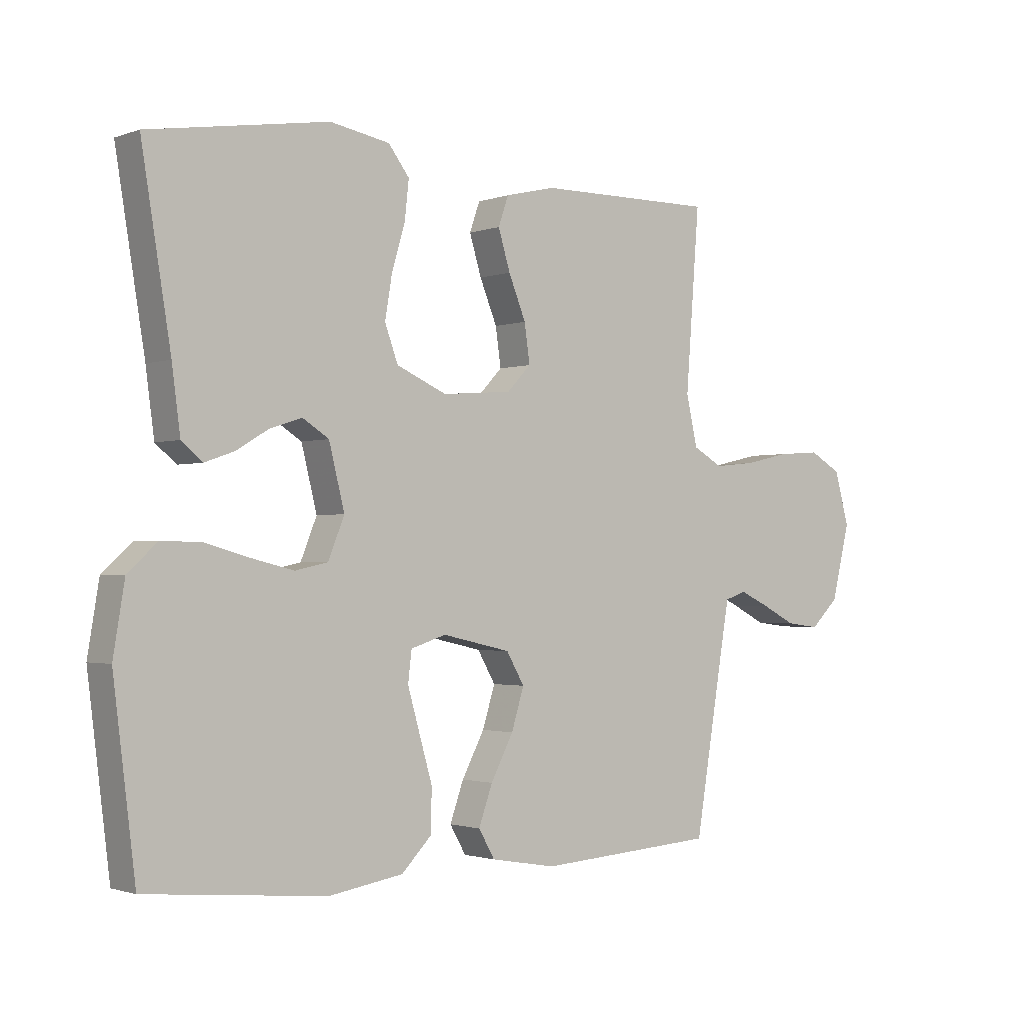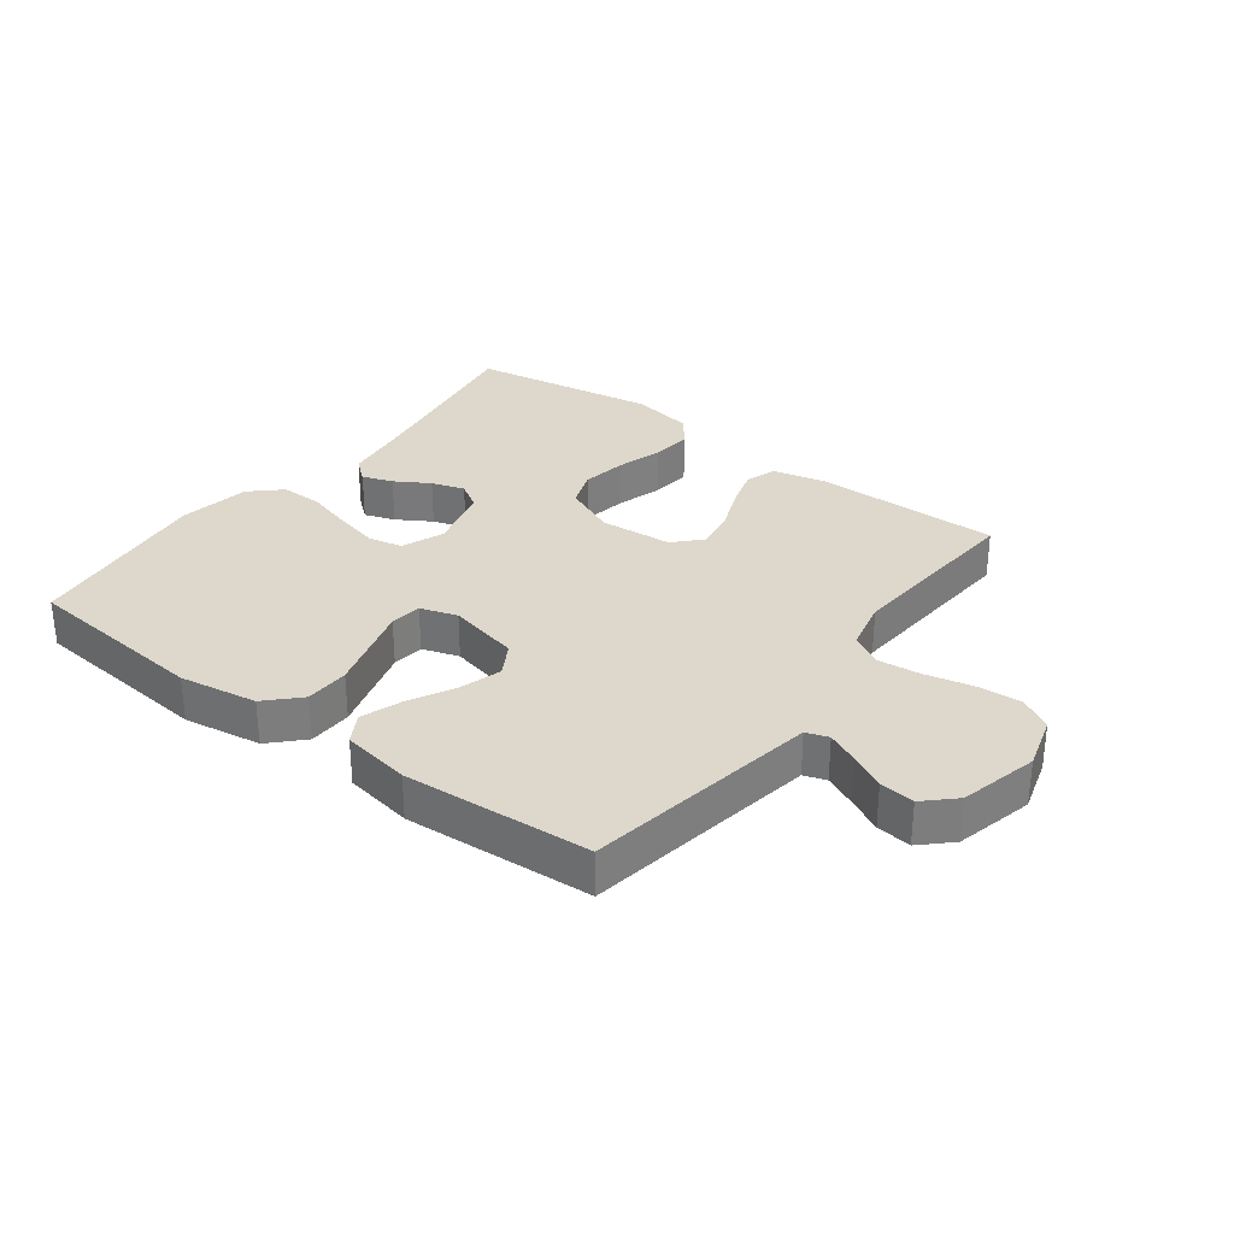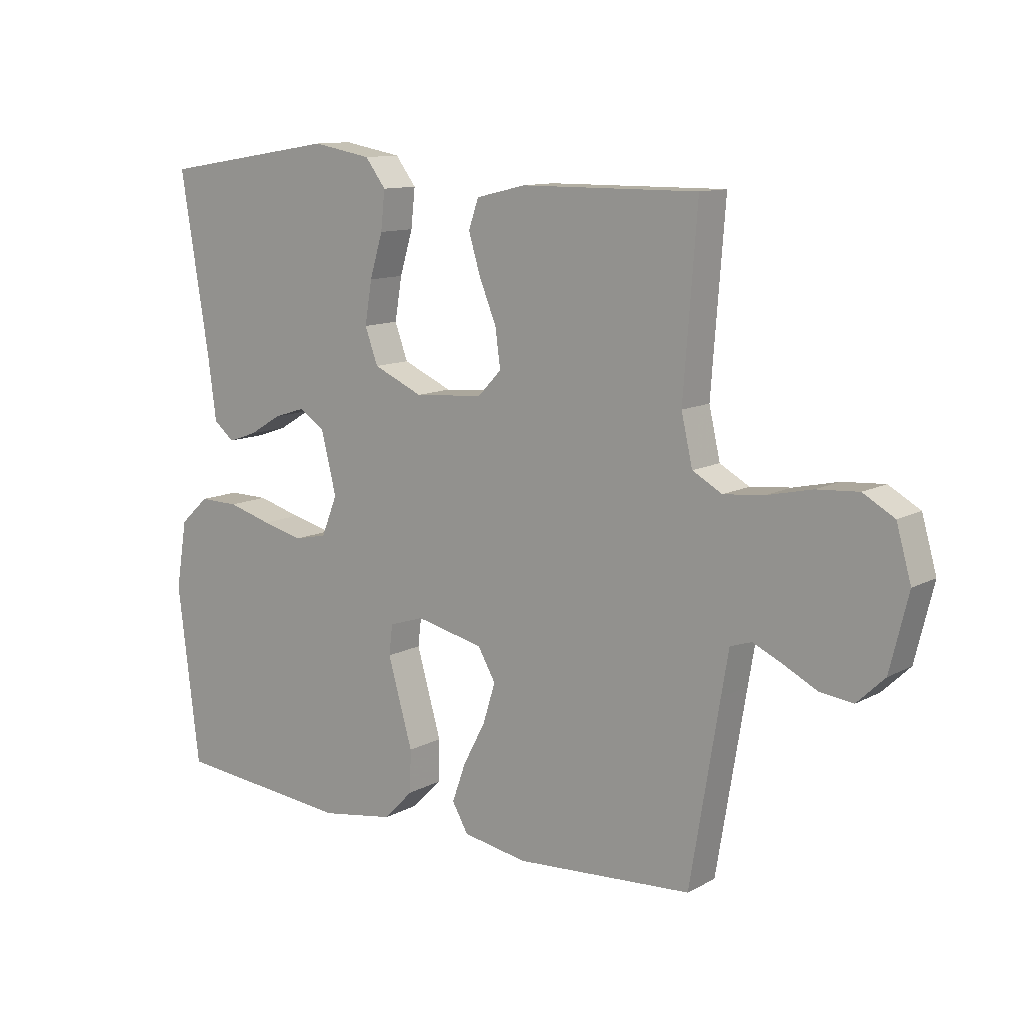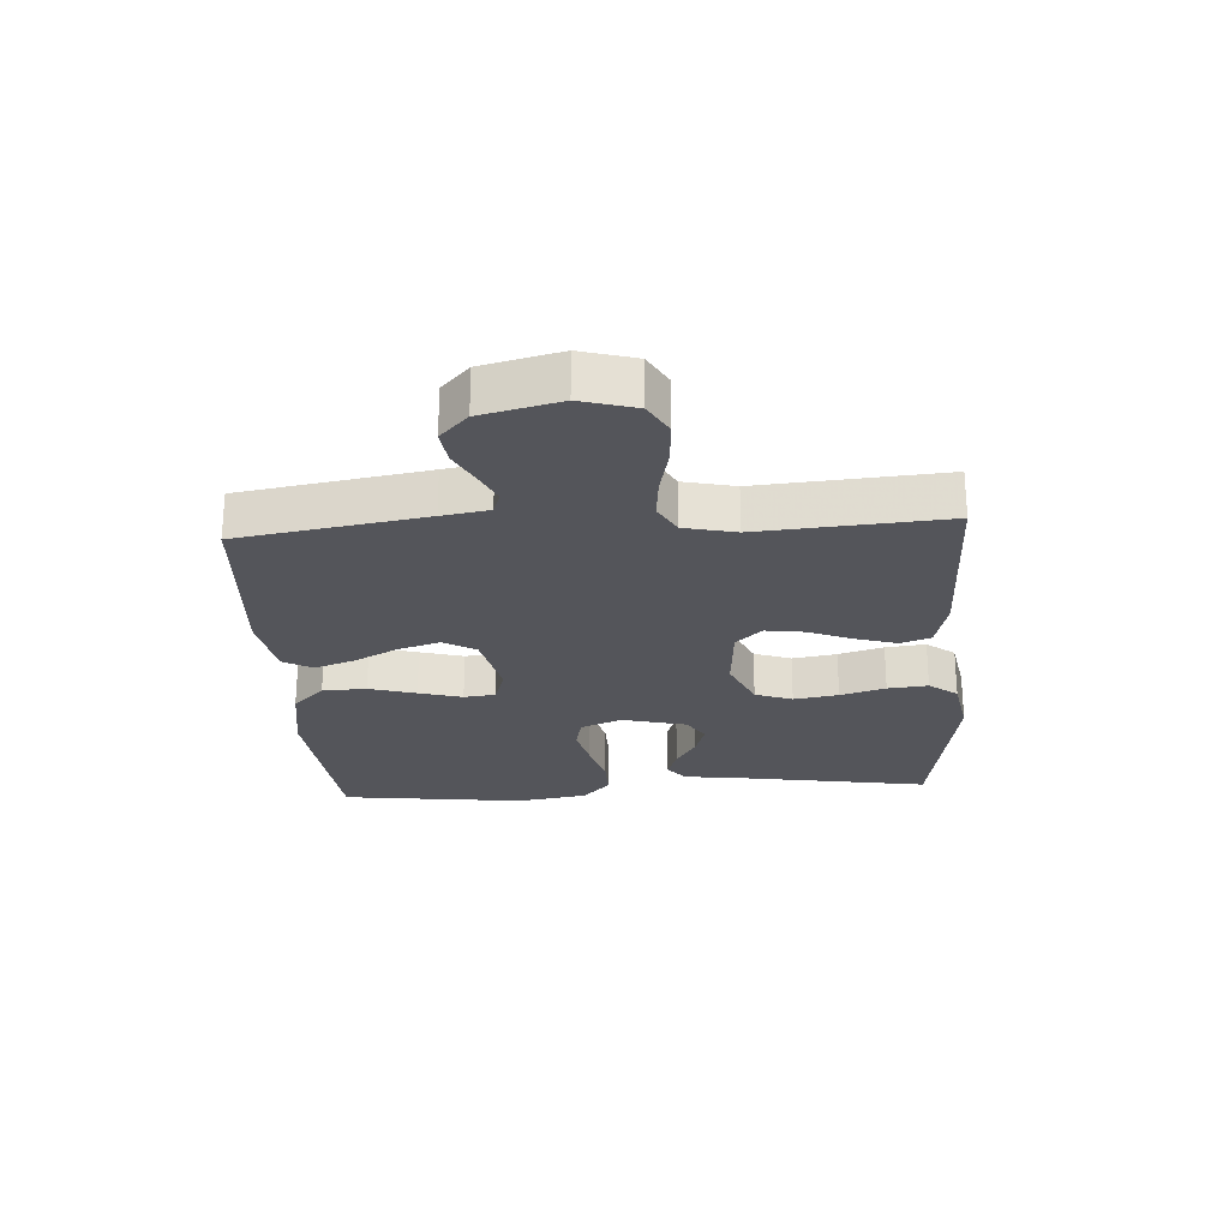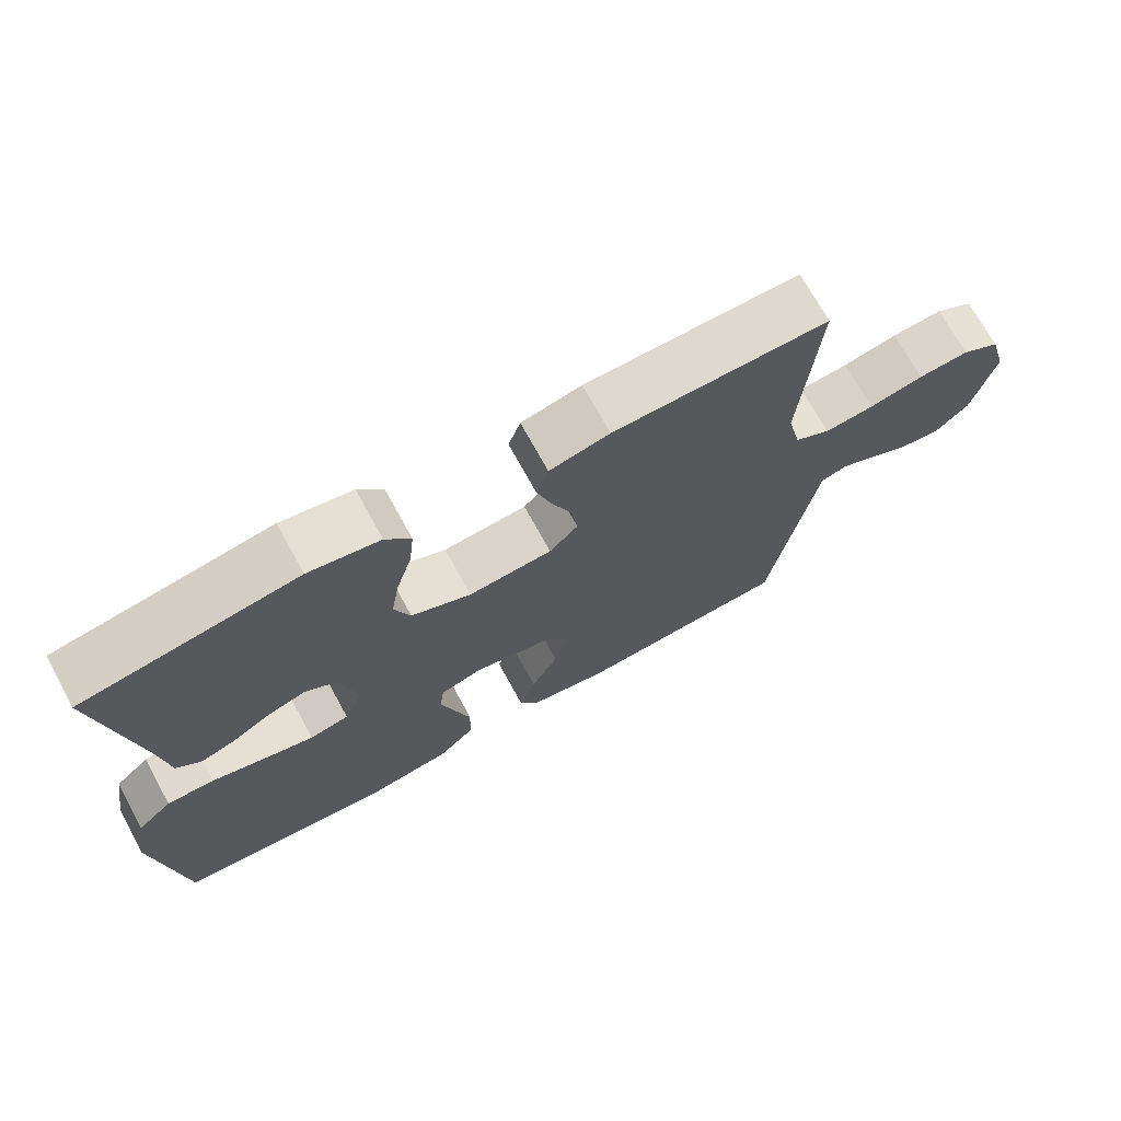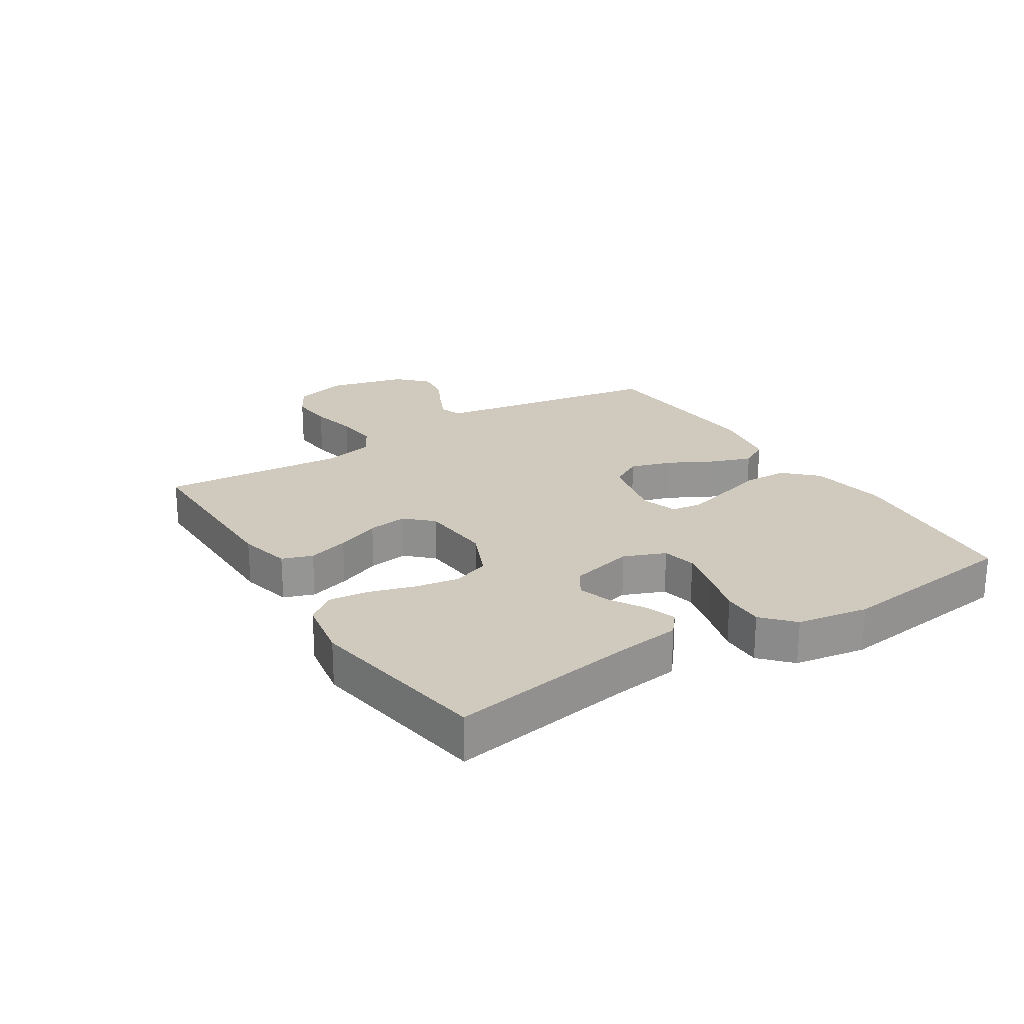
<metadata>
{"format":"obj","ext":"obj","renderer":"f3d","projection":"perspective","resolution":1024,"background":"white","views":[{"elev":-1.6,"azim":141.6,"up":"+Z"},{"elev":31.3,"azim":-143.1,"up":"+Y"},{"elev":11.4,"azim":-141.9,"up":"+Z"},{"elev":-24.9,"azim":-86.4,"up":"+Y"},{"elev":71.2,"azim":151.3,"up":"+Z"},{"elev":22.8,"azim":57.7,"up":"+Y"}]}
</metadata>
<code>
v -0.5 0.07 0.5
v -0.2 0.07 0.498
v -0.116 0.07 0.478
v -0.099 0.07 0.429
v -0.119 0.07 0.363
v -0.148 0.07 0.292
v -0.157 0.07 0.228
v -0.117 0.07 0.186
v 0 0.07 0.177
v 0.084 0.07 0.214
v 0.106 0.07 0.274
v 0.094 0.07 0.346
v 0.072 0.07 0.419
v 0.065 0.07 0.484
v 0.1 0.07 0.53
v 0.2 0.07 0.548
v 0.5 0.07 0.5
v 0.451 0.07 0.2
v 0.437 0.07 0.094
v 0.402 0.07 0.065
v 0.353 0.07 0.082
v 0.298 0.07 0.115
v 0.245 0.07 0.132
v 0.201 0.07 0.104
v 0.175 0.07 0
v 0.202 0.07 -0.067
v 0.257 0.07 -0.079
v 0.327 0.07 -0.062
v 0.402 0.07 -0.041
v 0.469 0.07 -0.04
v 0.518 0.07 -0.085
v 0.537 0.07 -0.2
v 0.5 0.07 -0.5
v 0.2 0.07 -0.529
v 0.075 0.07 -0.509
v 0.025 0.07 -0.458
v 0.023 0.07 -0.387
v 0.045 0.07 -0.311
v 0.065 0.07 -0.241
v 0.059 0.07 -0.19
v 0 0.07 -0.171
v -0.115 0.07 -0.197
v -0.145 0.07 -0.249
v -0.124 0.07 -0.317
v -0.086 0.07 -0.389
v -0.063 0.07 -0.454
v -0.09 0.07 -0.501
v -0.2 0.07 -0.52
v -0.5 0.07 -0.5
v -0.55 0.07 -0.2
v -0.563 0.07 -0.124
v -0.599 0.07 -0.112
v -0.649 0.07 -0.135
v -0.706 0.07 -0.164
v -0.762 0.07 -0.171
v -0.809 0.07 -0.126
v -0.84 0.07 0
v -0.815 0.07 0.088
v -0.762 0.07 0.118
v -0.691 0.07 0.113
v -0.615 0.07 0.096
v -0.546 0.07 0.089
v -0.496 0.07 0.117
v -0.477 0.07 0.2
v -0.5 0 0.5
v -0.2 0 0.498
v -0.116 0 0.478
v -0.099 0 0.429
v -0.119 0 0.363
v -0.148 0 0.292
v -0.157 0 0.228
v -0.117 0 0.186
v 0 0 0.177
v 0.084 0 0.214
v 0.106 0 0.274
v 0.094 0 0.346
v 0.072 0 0.419
v 0.065 0 0.484
v 0.1 0 0.53
v 0.2 0 0.548
v 0.5 0 0.5
v 0.451 0 0.2
v 0.437 0 0.094
v 0.402 0 0.065
v 0.353 0 0.082
v 0.298 0 0.115
v 0.245 0 0.132
v 0.201 0 0.104
v 0.175 0 0
v 0.202 0 -0.067
v 0.257 0 -0.079
v 0.327 0 -0.062
v 0.402 0 -0.041
v 0.469 0 -0.04
v 0.518 0 -0.085
v 0.537 0 -0.2
v 0.5 0 -0.5
v 0.2 0 -0.529
v 0.075 0 -0.509
v 0.025 0 -0.458
v 0.023 0 -0.387
v 0.045 0 -0.311
v 0.065 0 -0.241
v 0.059 0 -0.19
v 0 0 -0.171
v -0.115 0 -0.197
v -0.145 0 -0.249
v -0.124 0 -0.317
v -0.086 0 -0.389
v -0.063 0 -0.454
v -0.09 0 -0.501
v -0.2 0 -0.52
v -0.5 0 -0.5
v -0.55 0 -0.2
v -0.563 0 -0.124
v -0.599 0 -0.112
v -0.649 0 -0.135
v -0.706 0 -0.164
v -0.762 0 -0.171
v -0.809 0 -0.126
v -0.84 0 0
v -0.815 0 0.088
v -0.762 0 0.118
v -0.691 0 0.113
v -0.615 0 0.096
v -0.546 0 0.089
v -0.496 0 0.117
v -0.477 0 0.2
f 58 59 60 61
f 58 61 62
f 57 58 62
f 56 57 62
f 53 54 55 56
f 52 53 56 62
f 51 52 62 63
f 47 48 49 50
f 47 50 51 63
f 44 45 46 47
f 43 44 47 63
f 35 36 37 38
f 35 38 39
f 34 35 39
f 33 34 39 40
f 31 32 33 40
f 28 29 30 31
f 27 28 31 40
f 19 20 21 22
f 18 19 22 23
f 17 18 23
f 16 17 23 24
f 12 13 14 15
f 11 12 15 16
f 3 4 5 6
f 1 2 3 6
f 64 1 6 7
f 42 43 63 64
f 41 42 64 7
f 26 27 40 41
f 25 26 41
f 11 16 24 25
f 10 11 25 41
f 9 10 41
f 8 9 41
f 7 8 41
f 125 124 123 122
f 126 125 122
f 126 122 121
f 126 121 120
f 120 119 118 117
f 126 120 117 116
f 127 126 116 115
f 114 113 112 111
f 127 115 114 111
f 111 110 109 108
f 127 111 108 107
f 102 101 100 99
f 103 102 99
f 103 99 98
f 104 103 98 97
f 104 97 96 95
f 95 94 93 92
f 104 95 92 91
f 86 85 84 83
f 87 86 83 82
f 87 82 81
f 88 87 81 80
f 79 78 77 76
f 80 79 76 75
f 70 69 68 67
f 70 67 66 65
f 71 70 65 128
f 128 127 107 106
f 71 128 106 105
f 105 104 91 90
f 105 90 89
f 89 88 80 75
f 105 89 75 74
f 105 74 73
f 105 73 72
f 105 72 71
f 1 65 66 2
f 2 66 67 3
f 3 67 68 4
f 4 68 69 5
f 5 69 70 6
f 6 70 71 7
f 7 71 72 8
f 8 72 73 9
f 9 73 74 10
f 10 74 75 11
f 11 75 76 12
f 12 76 77 13
f 13 77 78 14
f 14 78 79 15
f 15 79 80 16
f 16 80 81 17
f 17 81 82 18
f 18 82 83 19
f 19 83 84 20
f 20 84 85 21
f 21 85 86 22
f 22 86 87 23
f 23 87 88 24
f 24 88 89 25
f 25 89 90 26
f 26 90 91 27
f 27 91 92 28
f 28 92 93 29
f 29 93 94 30
f 30 94 95 31
f 31 95 96 32
f 32 96 97 33
f 33 97 98 34
f 34 98 99 35
f 35 99 100 36
f 36 100 101 37
f 37 101 102 38
f 38 102 103 39
f 39 103 104 40
f 40 104 105 41
f 41 105 106 42
f 42 106 107 43
f 43 107 108 44
f 44 108 109 45
f 45 109 110 46
f 46 110 111 47
f 47 111 112 48
f 48 112 113 49
f 49 113 114 50
f 50 114 115 51
f 51 115 116 52
f 52 116 117 53
f 53 117 118 54
f 54 118 119 55
f 55 119 120 56
f 56 120 121 57
f 57 121 122 58
f 58 122 123 59
f 59 123 124 60
f 60 124 125 61
f 61 125 126 62
f 62 126 127 63
f 63 127 128 64
f 64 128 65 1

</code>
